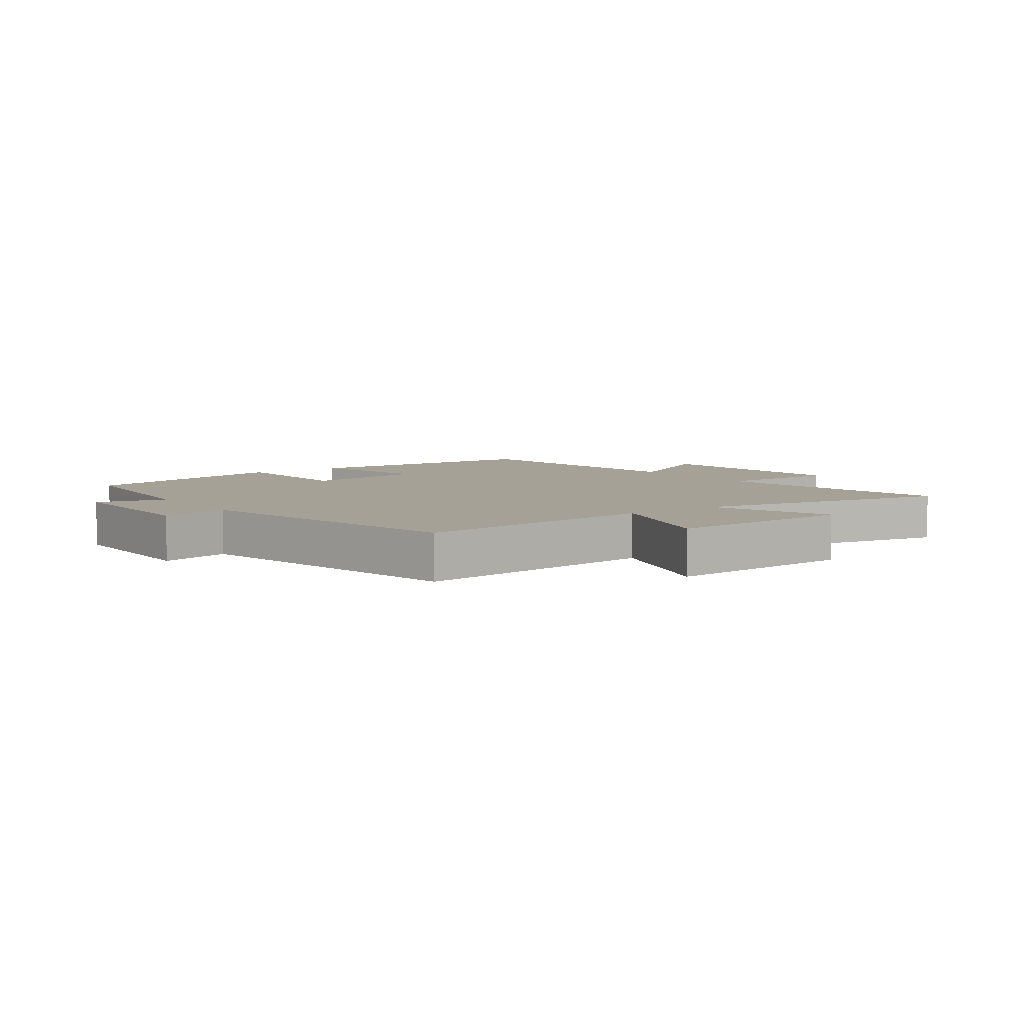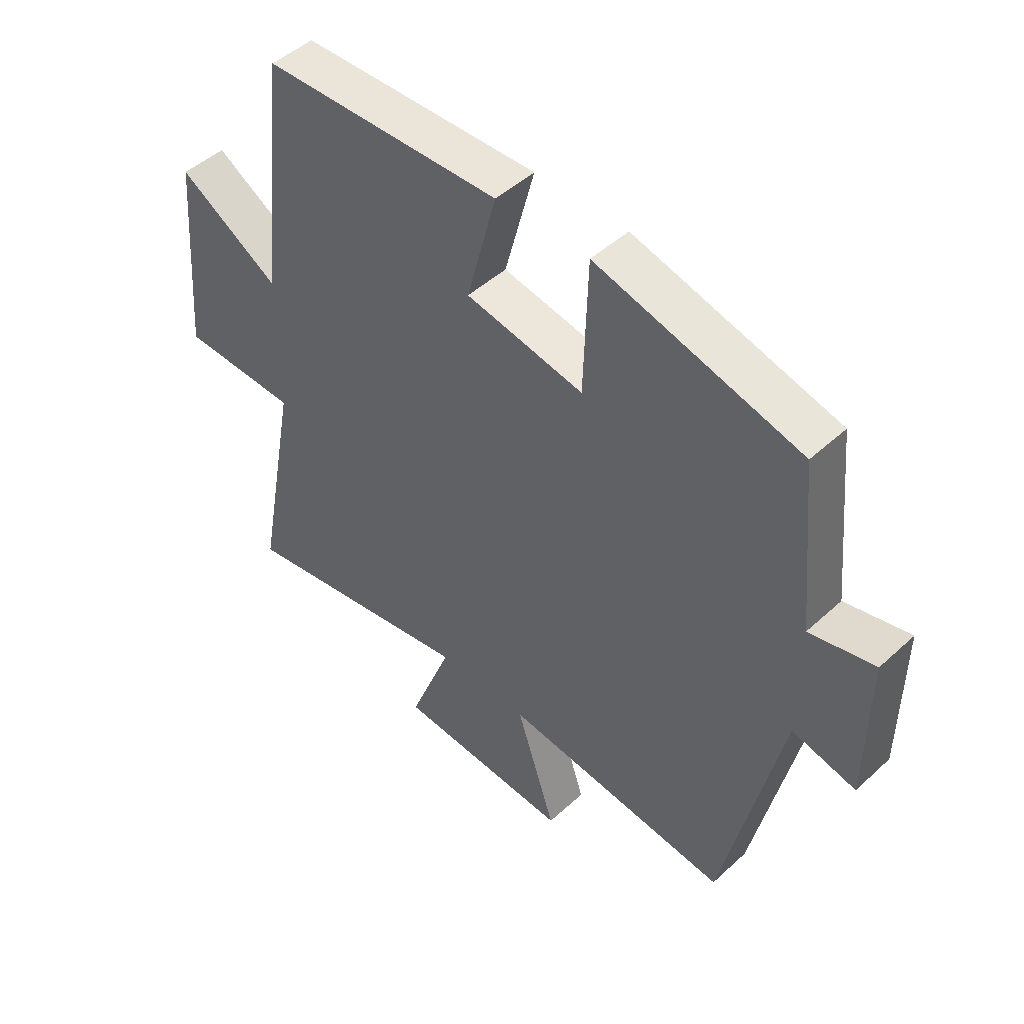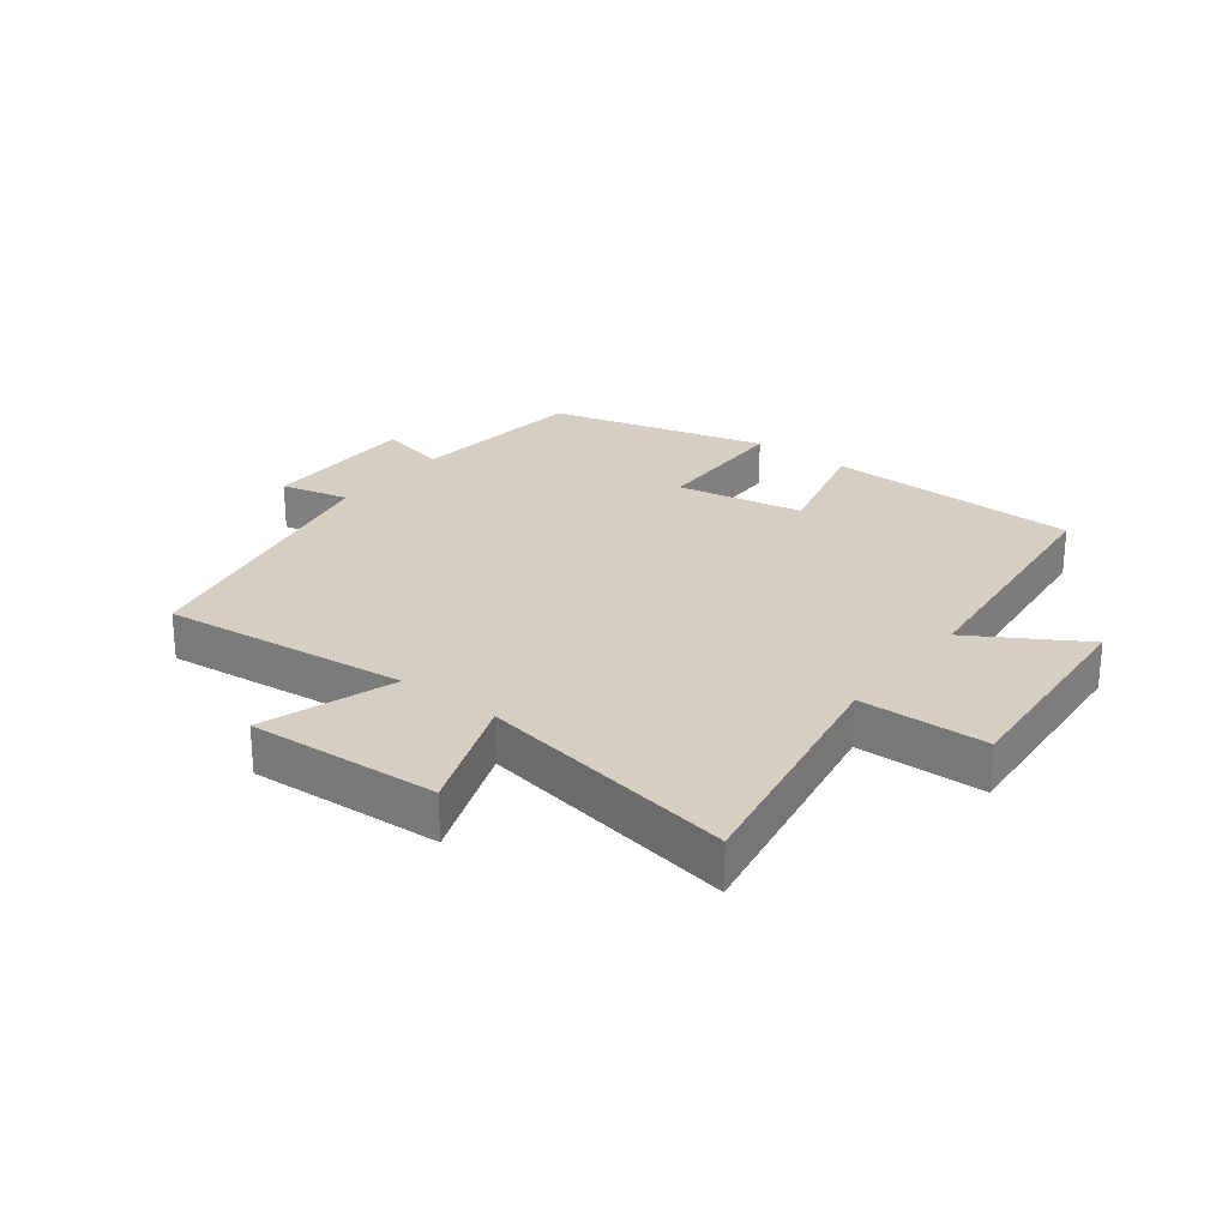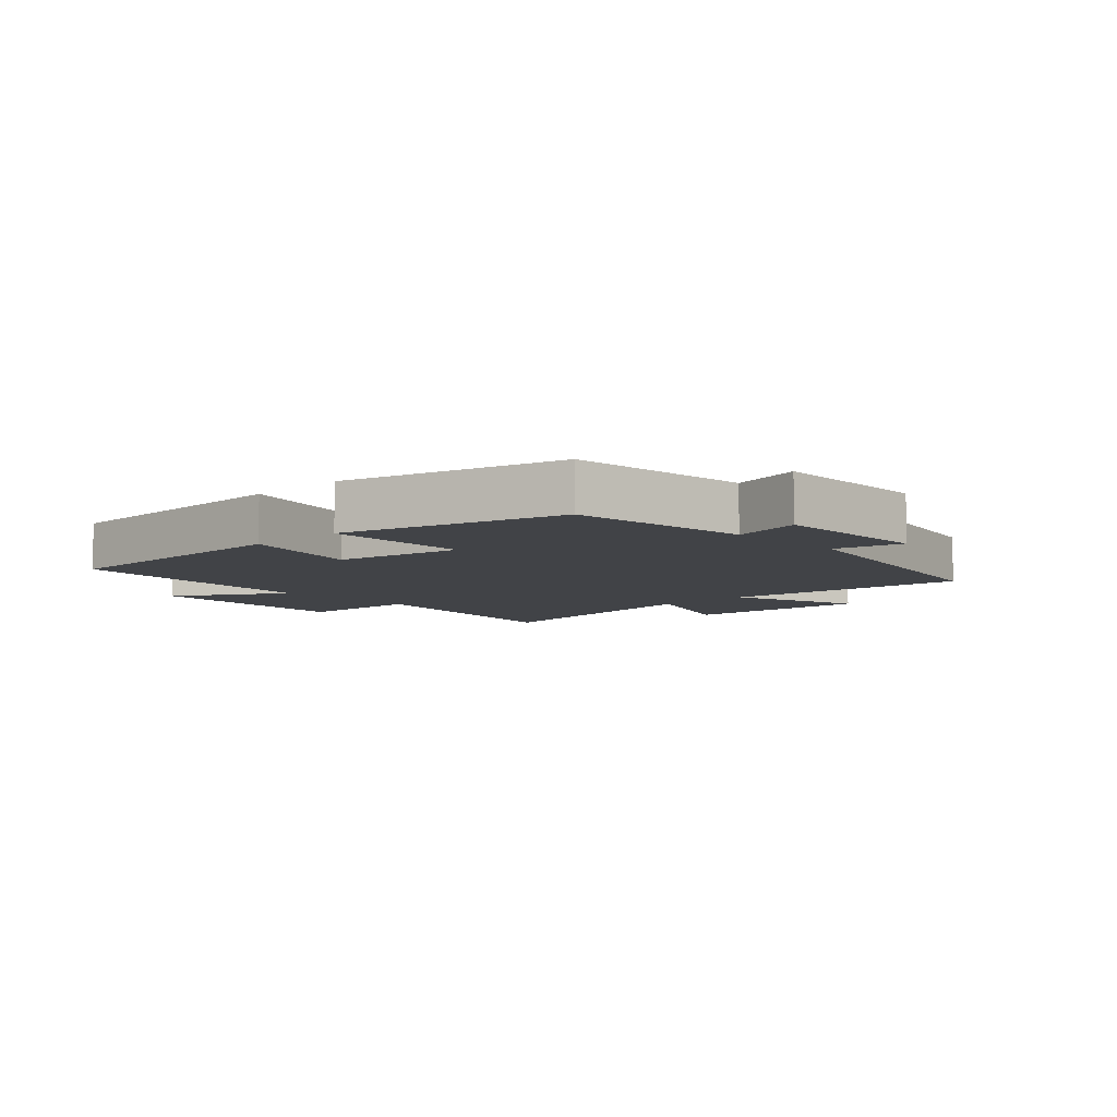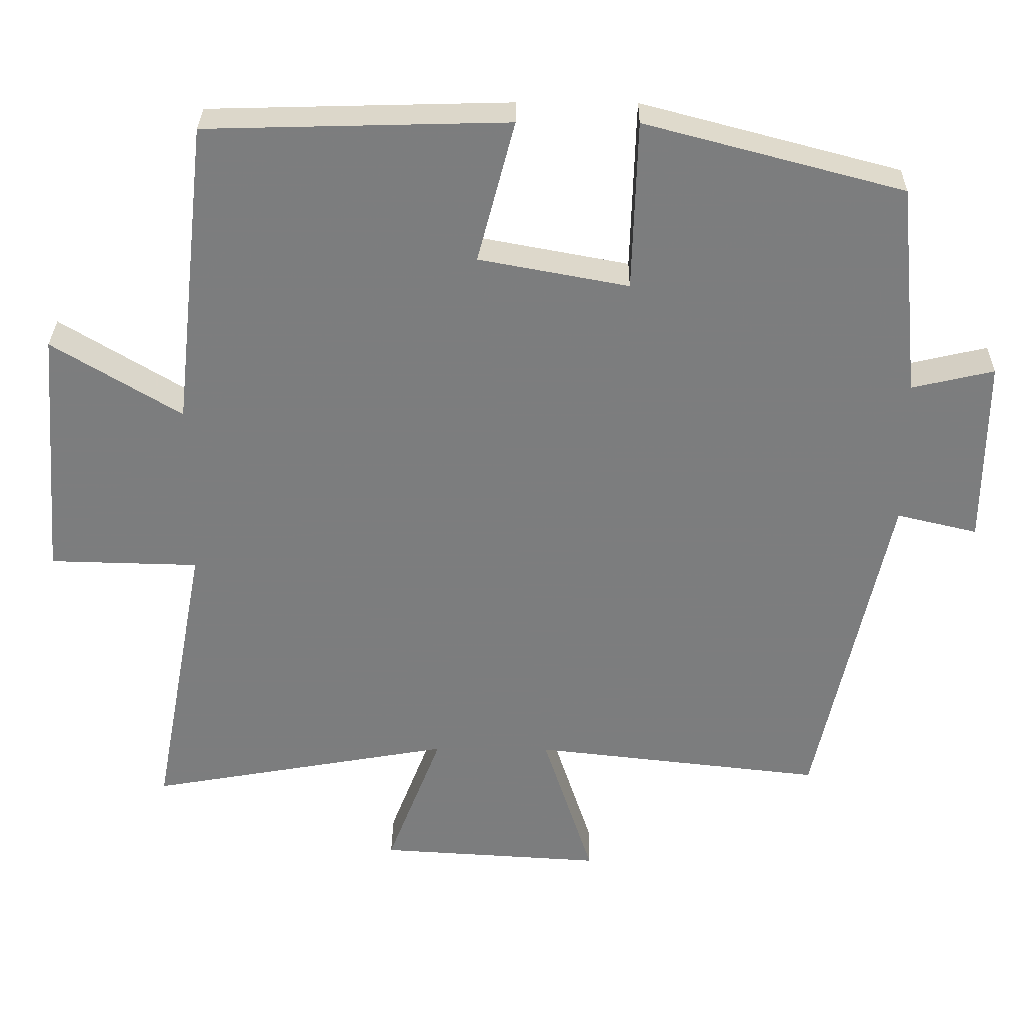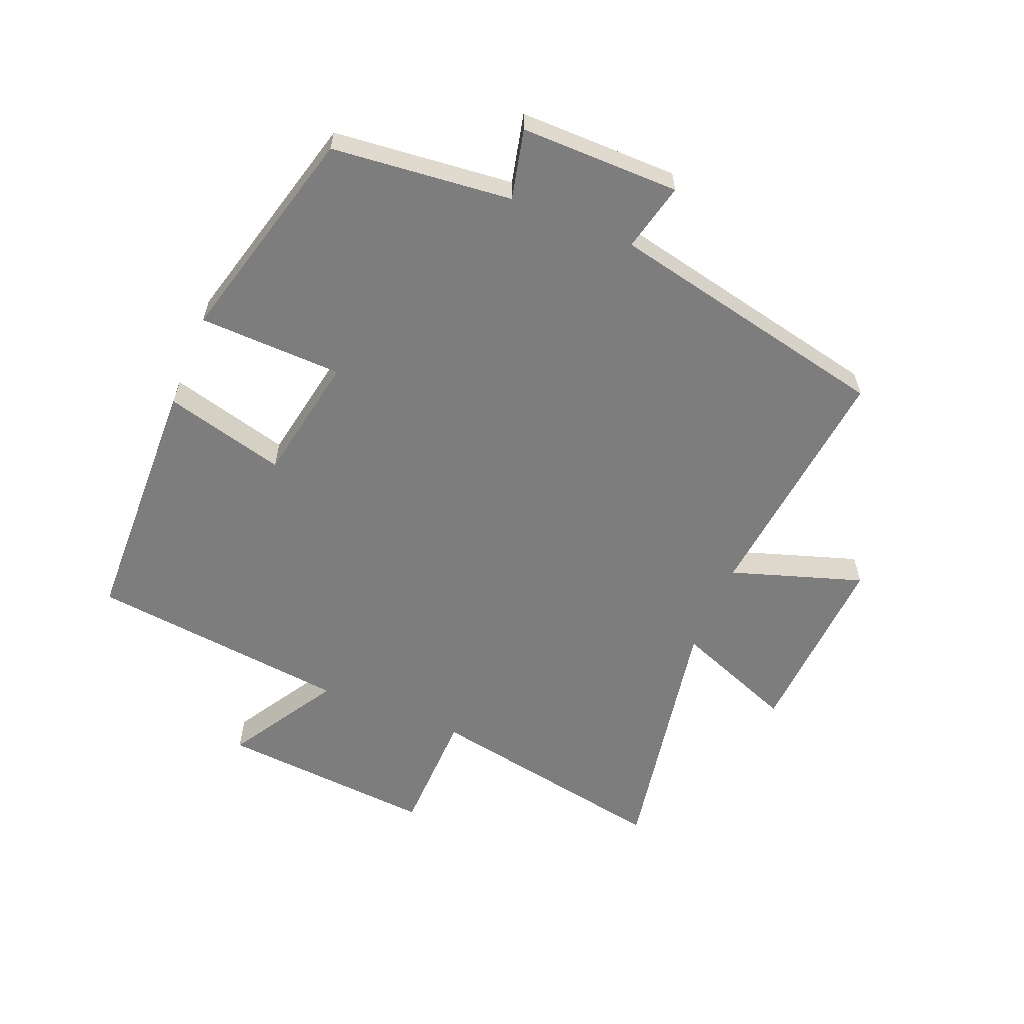
<metadata>
{"format":"obj","ext":"obj","renderer":"f3d","projection":"perspective","resolution":1024,"background":"white","views":[{"elev":6.0,"azim":144.6,"up":"+Y"},{"elev":47.6,"azim":44.2,"up":"+Z"},{"elev":25.5,"azim":-142.2,"up":"+Y"},{"elev":-7.1,"azim":43.6,"up":"+Y"},{"elev":30.9,"azim":0.7,"up":"+Z"},{"elev":-59.2,"azim":67.8,"up":"+Y"}]}
</metadata>
<code>
v 0.401 0.07 -0.544
v 0.005 0.07 -0.5
v 0.074 0.07 -0.712
v -0.232 0.07 -0.694
v -0.157 0.07 -0.5
v -0.574 0.07 -0.574
v -0.5 0.07 -0.177
v -0.704 0.07 -0.172
v -0.676 0.07 0.176
v -0.5 0.07 0.069
v -0.453 0.07 0.489
v -0.041 0.07 0.5
v -0.092 0.07 0.306
v 0.112 0.07 0.268
v 0.119 0.07 0.5
v 0.471 0.07 0.407
v 0.5 0.07 0.117
v 0.612 0.07 0.143
v 0.61 0.07 -0.113
v 0.5 0.07 -0.087
v 0.401 0 -0.544
v 0.005 0 -0.5
v 0.074 0 -0.712
v -0.232 0 -0.694
v -0.157 0 -0.5
v -0.574 0 -0.574
v -0.5 0 -0.177
v -0.704 0 -0.172
v -0.676 0 0.176
v -0.5 0 0.069
v -0.453 0 0.489
v -0.041 0 0.5
v -0.092 0 0.306
v 0.112 0 0.268
v 0.119 0 0.5
v 0.471 0 0.407
v 0.5 0 0.117
v 0.612 0 0.143
v 0.61 0 -0.113
v 0.5 0 -0.087
f 17 18 19 20
f 17 20 1 2
f 14 15 16 17
f 13 14 17 2
f 10 11 12 13
f 10 13 2
f 7 8 9 10
f 7 10 2 3
f 5 6 7
f 5 7 3
f 3 4 5
f 40 39 38 37
f 22 21 40 37
f 37 36 35 34
f 22 37 34 33
f 33 32 31 30
f 22 33 30
f 30 29 28 27
f 23 22 30 27
f 27 26 25
f 23 27 25
f 25 24 23
f 1 21 22 2
f 2 22 23 3
f 3 23 24 4
f 4 24 25 5
f 5 25 26 6
f 6 26 27 7
f 7 27 28 8
f 8 28 29 9
f 9 29 30 10
f 10 30 31 11
f 11 31 32 12
f 12 32 33 13
f 13 33 34 14
f 14 34 35 15
f 15 35 36 16
f 16 36 37 17
f 17 37 38 18
f 18 38 39 19
f 19 39 40 20
f 20 40 21 1

</code>
